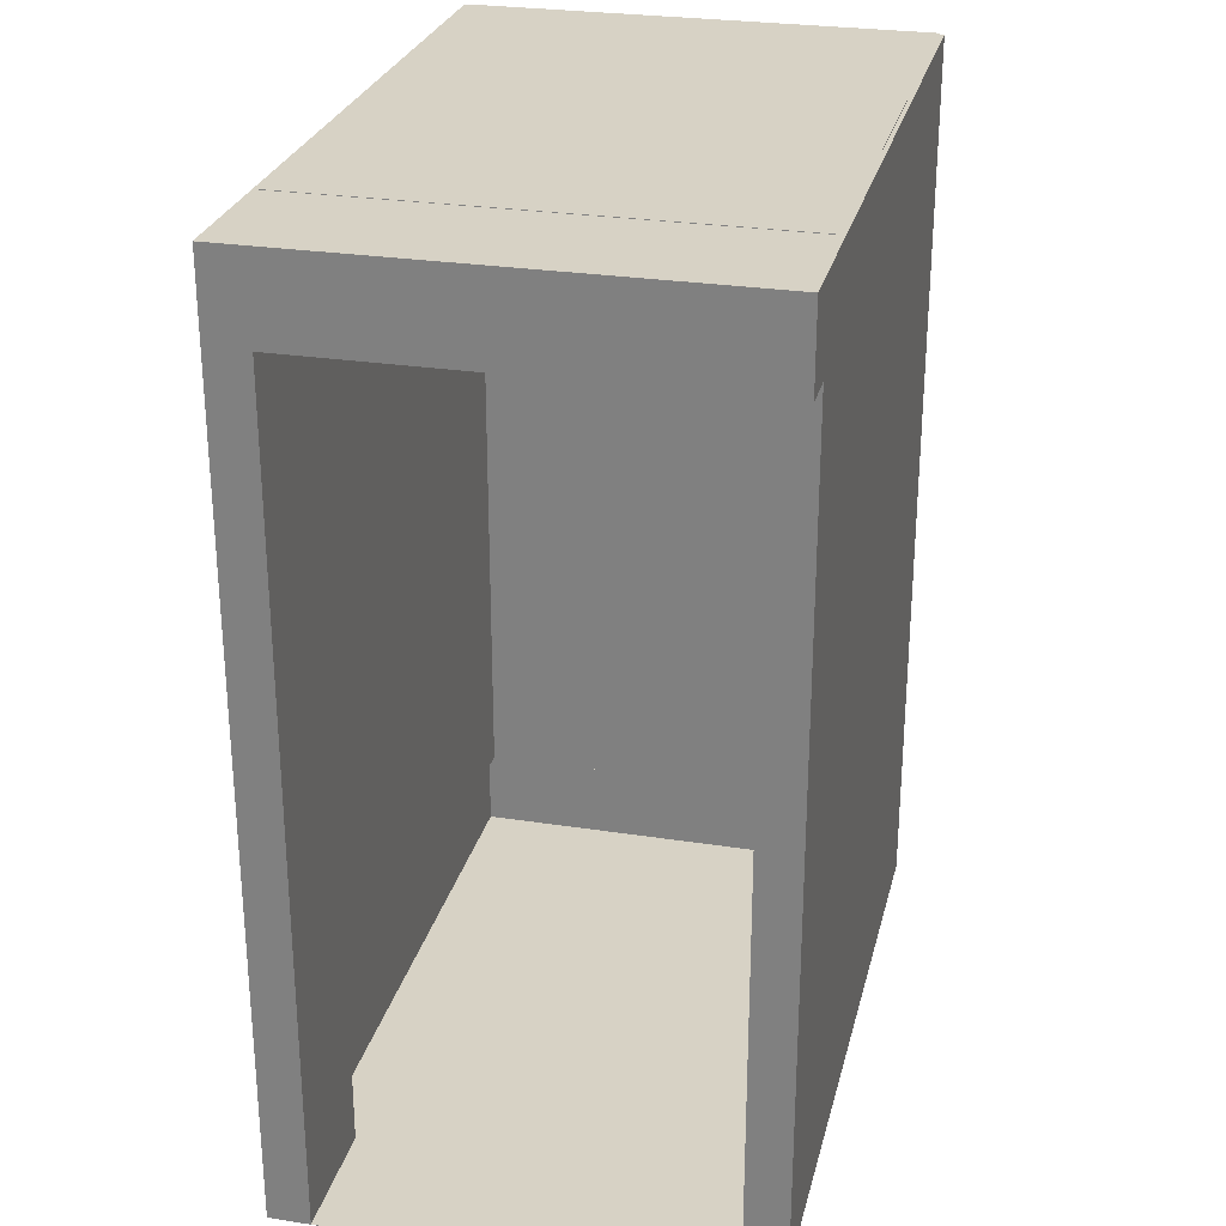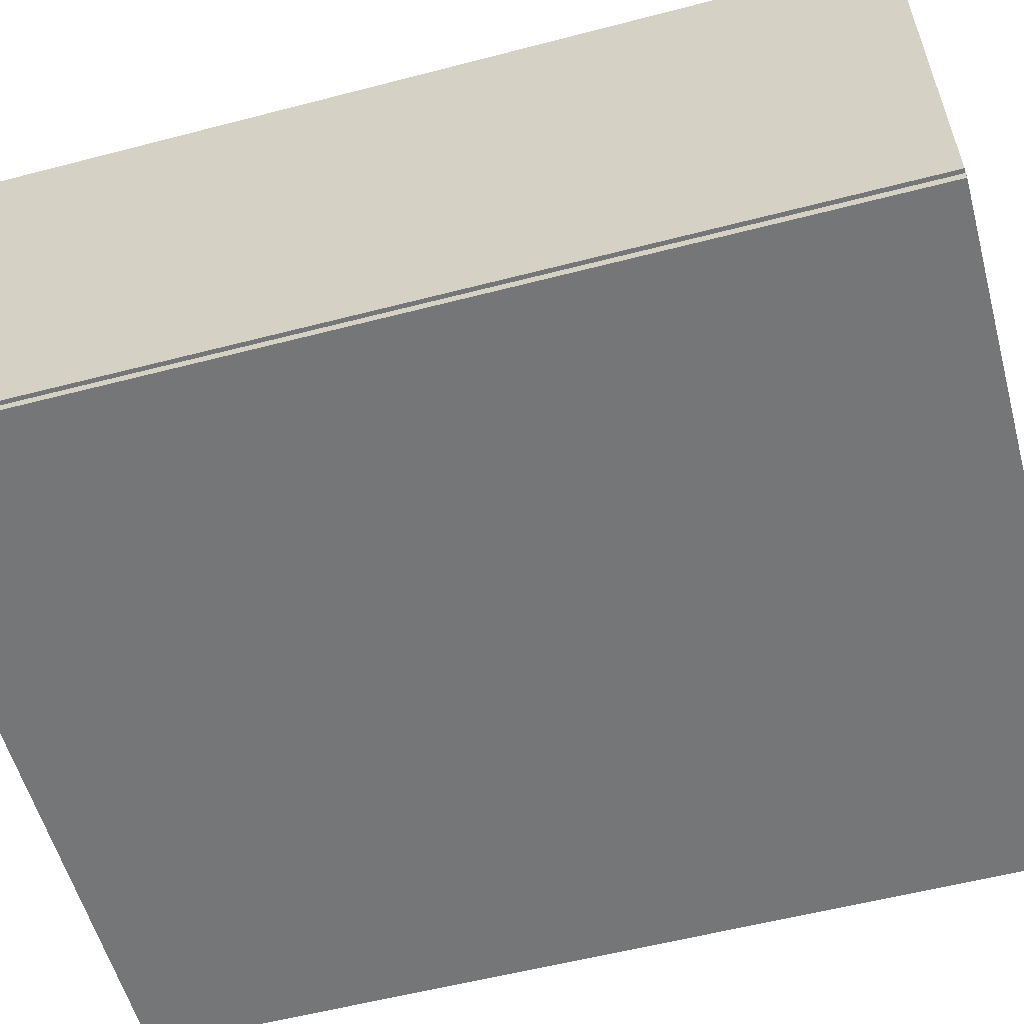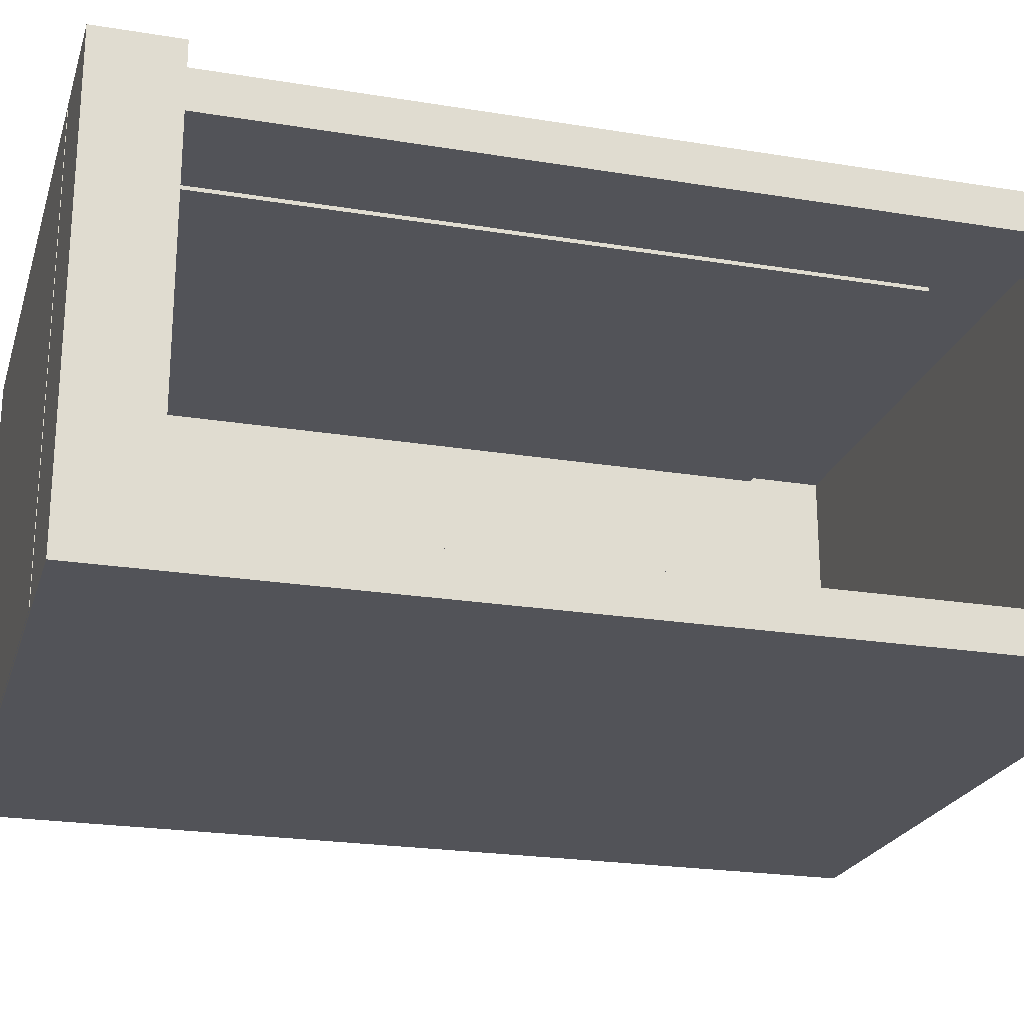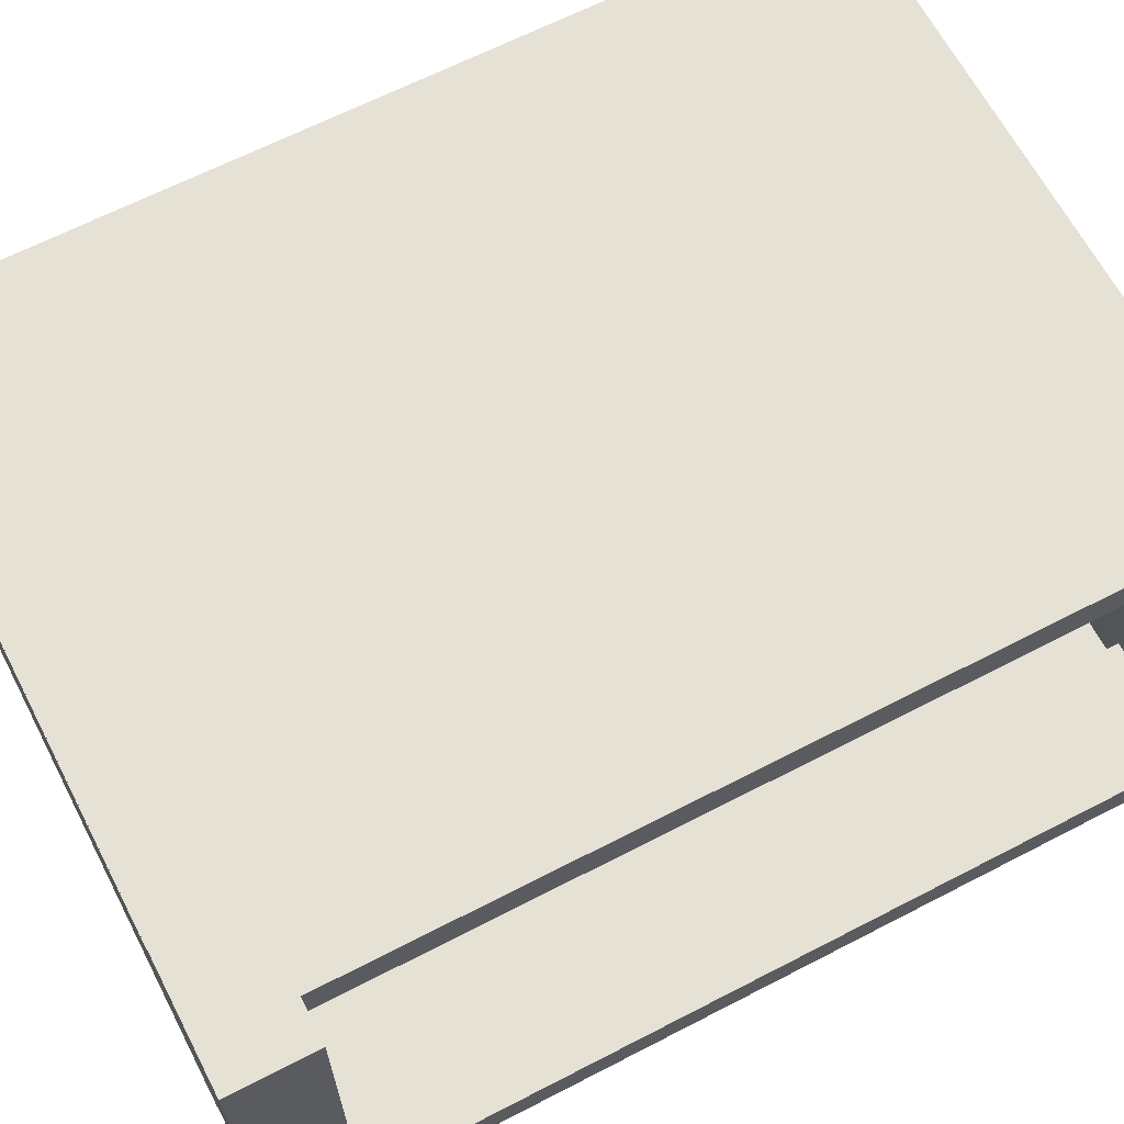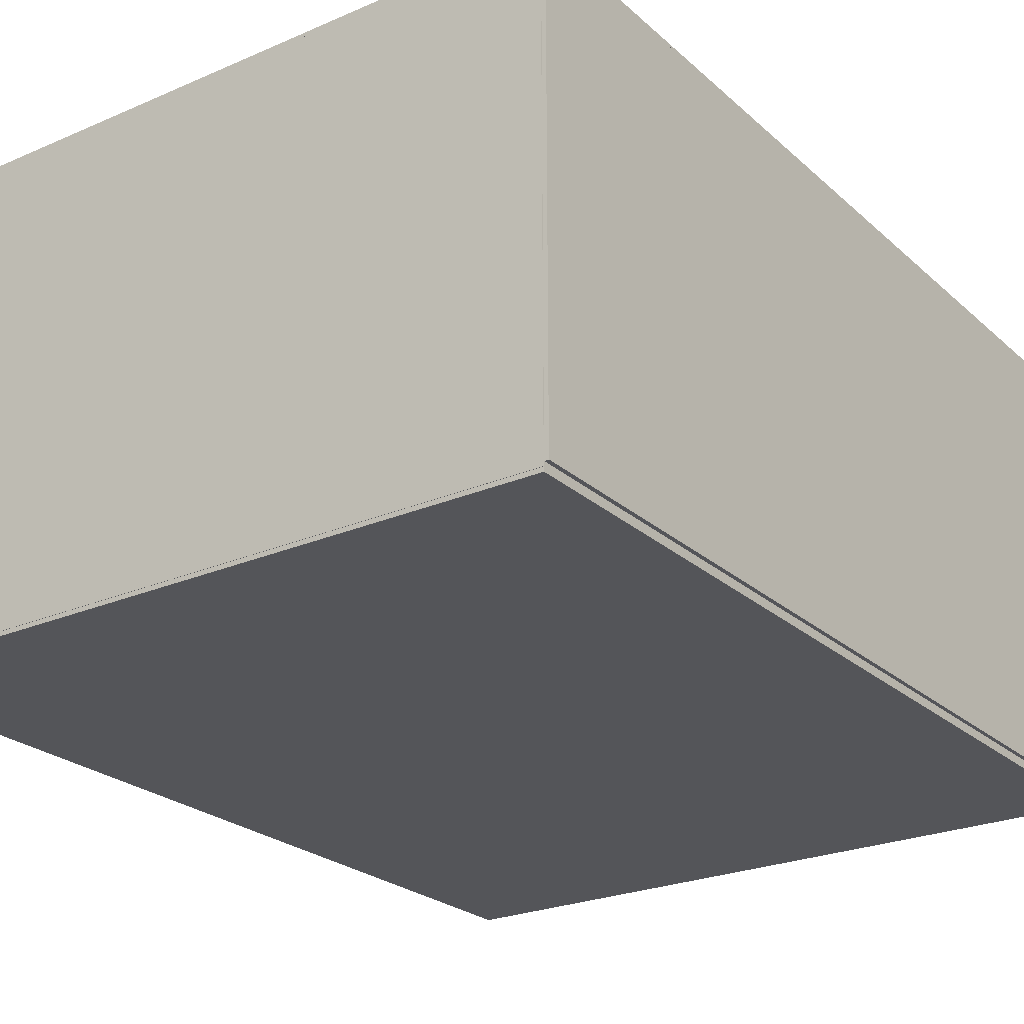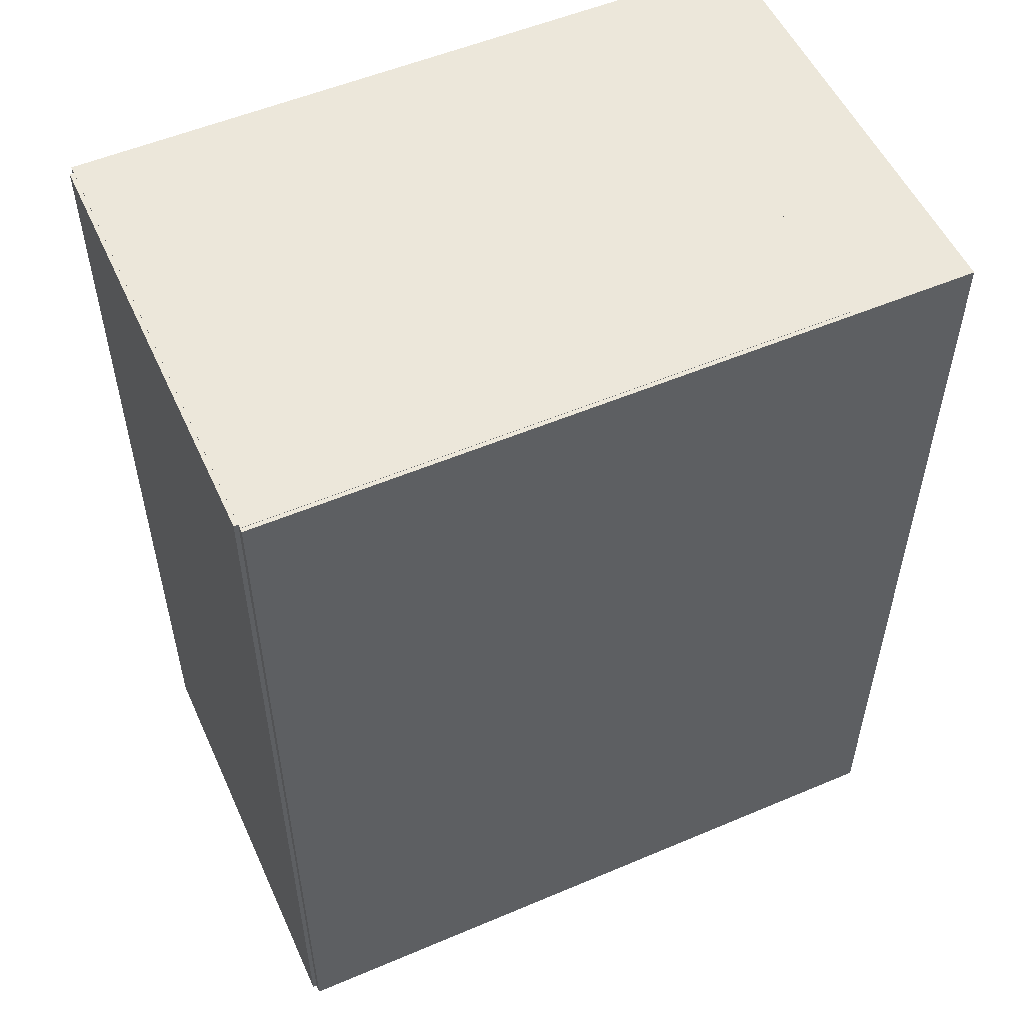
<metadata>
{"format":"obj","ext":"obj","renderer":"f3d","projection":"perspective","resolution":1024,"background":"white","views":[{"elev":27.2,"azim":-76.5,"up":"+Y"},{"elev":-56.8,"azim":105.2,"up":"+Z"},{"elev":-22.7,"azim":-105.7,"up":"+Z"},{"elev":65.0,"azim":-117.5,"up":"+Z"},{"elev":-24.6,"azim":35.3,"up":"+Z"},{"elev":53.7,"azim":155.7,"up":"+Y"}]}
</metadata>
<code>
o Cube.008_Cube.012
v -1 -1.1 -0.46
v -1 0.9 -0.46
v -1 -1.1 -0.56
v -1 0.9 -0.56
v -0.7 -1.1 -0.46
v -0.7 0.9 -0.46
v -0.7 -1.1 -0.56
v -0.7 0.9 -0.56
f 1 2 4 3
f 3 4 8 7
f 7 8 6 5
f 5 6 2 1
f 3 7 5 1
f 8 4 2 6
o Cube.010_Cube.013
v -0.9 -1.1 0.56
v -0.9 0.9 0.56
v -0.9 -1.1 0.46
v -0.9 0.9 0.46
v -0.7 -1.1 0.56
v -0.7 0.9 0.56
v -0.7 -1.1 0.46
v -0.7 0.9 0.46
f 9 10 12 11
f 11 12 16 15
f 15 16 14 13
f 13 14 10 9
f 11 15 13 9
f 16 12 10 14
o Cube.011_Cube.014
v -1 0.9 0.56
v -1 1.1 0.56
v -1 0.9 -0.56
v -1 1.1 -0.56
v -0.7 0.9 0.56
v -0.7 1.1 0.56
v -0.7 0.9 -0.56
v -0.7 1.1 -0.56
f 17 18 20 19
f 19 20 24 23
f 23 24 22 21
f 21 22 18 17
f 19 23 21 17
f 24 20 18 22
o Cube
v 0.7 1.1 -0.56
v 0.7 -1.1 -0.56
v 0.7 1.1 -0.54
v 0.7 -1.1 -0.54
v -0.7 1.1 -0.56
v -0.7 -1.1 -0.56
v -0.7 1.1 -0.54
v -0.7 -1.1 -0.54
f 25 29 31 27
f 28 27 31 32
f 32 31 29 30
f 30 26 28 32
f 26 25 27 28
f 30 29 25 26
o Cube.001
v 0.7 1.1 0.54
v 0.7 -1.1 0.54
v 0.7 1.1 0.56
v 0.7 -1.1 0.56
v -0.7 1.1 0.54
v -0.7 -1.1 0.54
v -0.7 1.1 0.56
v -0.7 -1.1 0.56
f 33 37 39 35
f 36 35 39 40
f 40 39 37 38
f 38 34 36 40
f 34 33 35 36
f 38 37 33 34
o Cube.002
v 0.69 1.1 -0.54
v 0.69 -1.1 -0.54
v 0.71 1.1 -0.54
v 0.71 -1.1 -0.54
v 0.69 1.1 0.54
v 0.69 -1.1 0.54
v 0.71 1.1 0.54
v 0.71 -1.1 0.54
f 41 45 47 43
f 44 43 47 48
f 48 47 45 46
f 46 42 44 48
f 42 41 43 44
f 46 45 41 42
o Cube.003
v -1 -1.101 0.55
v -1 -1.1 0.55
v -1 -1.101 -0.55
v -1 -1.1 -0.55
v 0.7 -1.101 0.55
v 0.7 -1.1 0.55
v 0.7 -1.101 -0.55
v 0.7 -1.1 -0.55
f 49 50 52 51
f 51 52 56 55
f 55 56 54 53
f 53 54 50 49
f 51 55 53 49
f 56 52 50 54
o Cube.004
v 0.67 1.1 0.52
v 0.67 -0.9 0.52
v 0.67 1.1 0.54
v 0.67 -0.9 0.54
v -0.7 1.1 0.52
v -0.7 -0.9 0.52
v -0.7 1.1 0.54
v -0.7 -0.9 0.54
f 57 61 63 59
f 60 59 63 64
f 64 63 61 62
f 62 58 60 64
f 58 57 59 60
f 62 61 57 58
o Cube.005
v 0.67 1.1 -0.54
v 0.67 -0.9 -0.54
v 0.67 1.1 -0.52
v 0.67 -0.9 -0.52
v -0.7 1.1 -0.54
v -0.7 -0.9 -0.54
v -0.7 1.1 -0.52
v -0.7 -0.9 -0.52
f 65 69 71 67
f 68 67 71 72
f 72 71 69 70
f 70 66 68 72
f 66 65 67 68
f 70 69 65 66
o Cube.006
v 0.67 1.1 -0.54
v 0.67 -0.9 -0.54
v 0.69 1.1 -0.54
v 0.69 -0.9 -0.54
v 0.67 1.1 0.54
v 0.67 -0.9 0.54
v 0.69 1.1 0.54
v 0.69 -0.9 0.54
f 73 77 79 75
f 76 75 79 80
f 80 79 77 78
f 78 74 76 80
f 74 73 75 76
f 78 77 73 74
o Cube.007
v -0.1 1.1 0.51
v -0.1 -0.9 0.51
v -0.1 1.1 0.52
v -0.1 -0.9 0.52
v -0.5 1.1 0.51
v -0.5 -0.9 0.51
v -0.5 1.1 0.52
v -0.5 -0.9 0.52
f 81 85 87 83
f 84 83 87 88
f 88 87 85 86
f 86 82 84 88
f 82 81 83 84
f 86 85 81 82
o Cube.009
v -0.7 1.1 0.55
v -0.7 1.101 0.55
v -0.7 1.1 -0.55
v -0.7 1.101 -0.55
v 0.7 1.1 0.55
v 0.7 1.101 0.55
v 0.7 1.1 -0.55
v 0.7 1.101 -0.55
f 89 90 92 91
f 91 92 96 95
f 95 96 94 93
f 93 94 90 89
f 91 95 93 89
f 96 92 90 94

</code>
